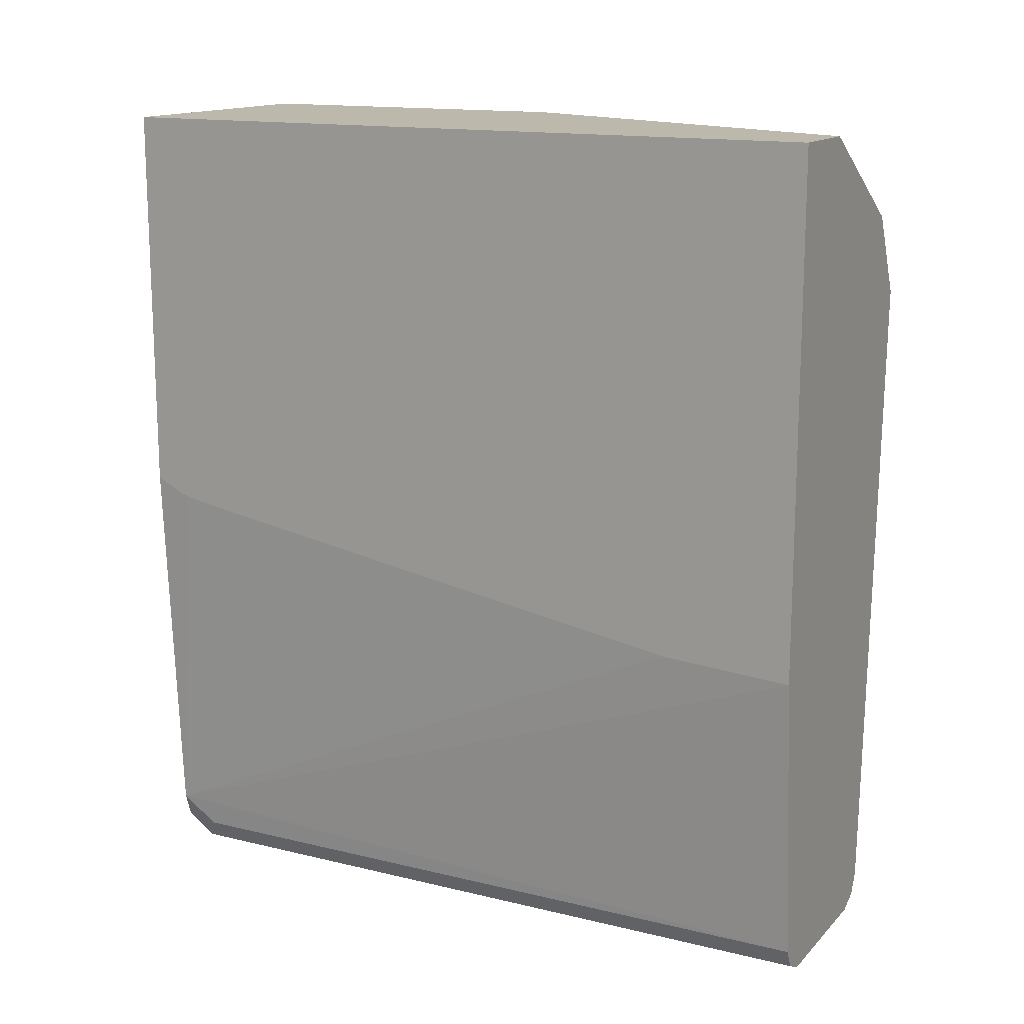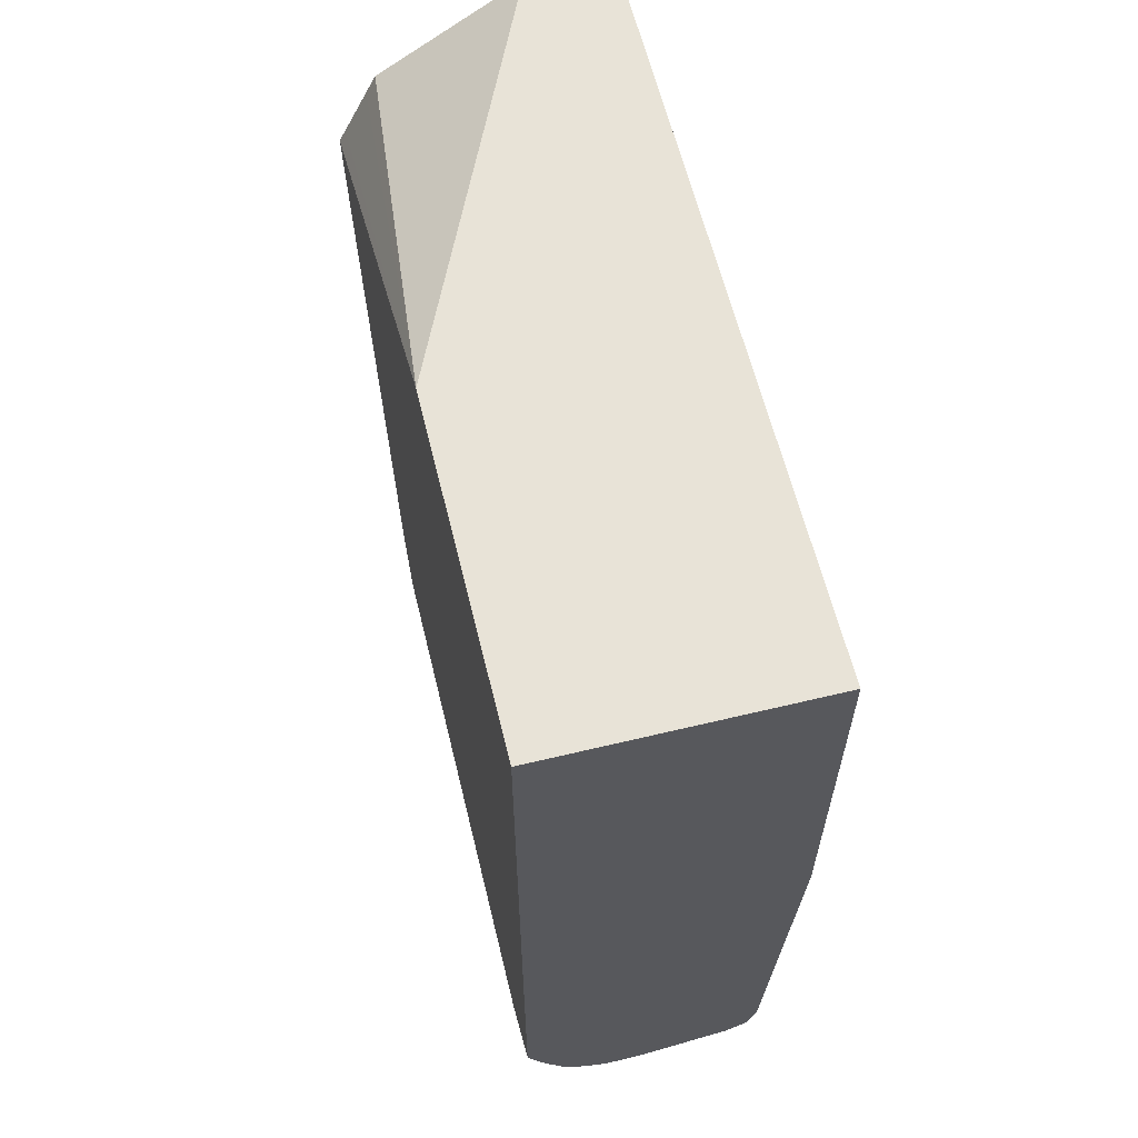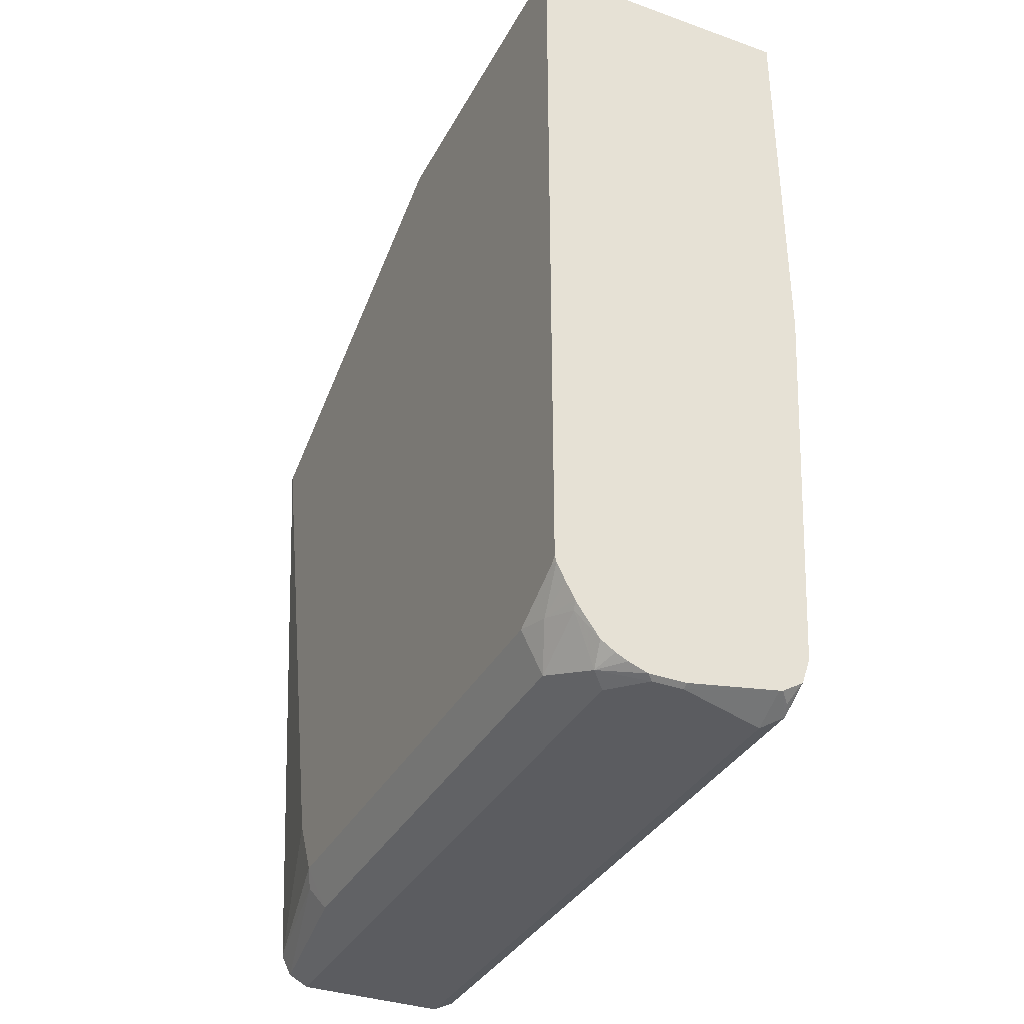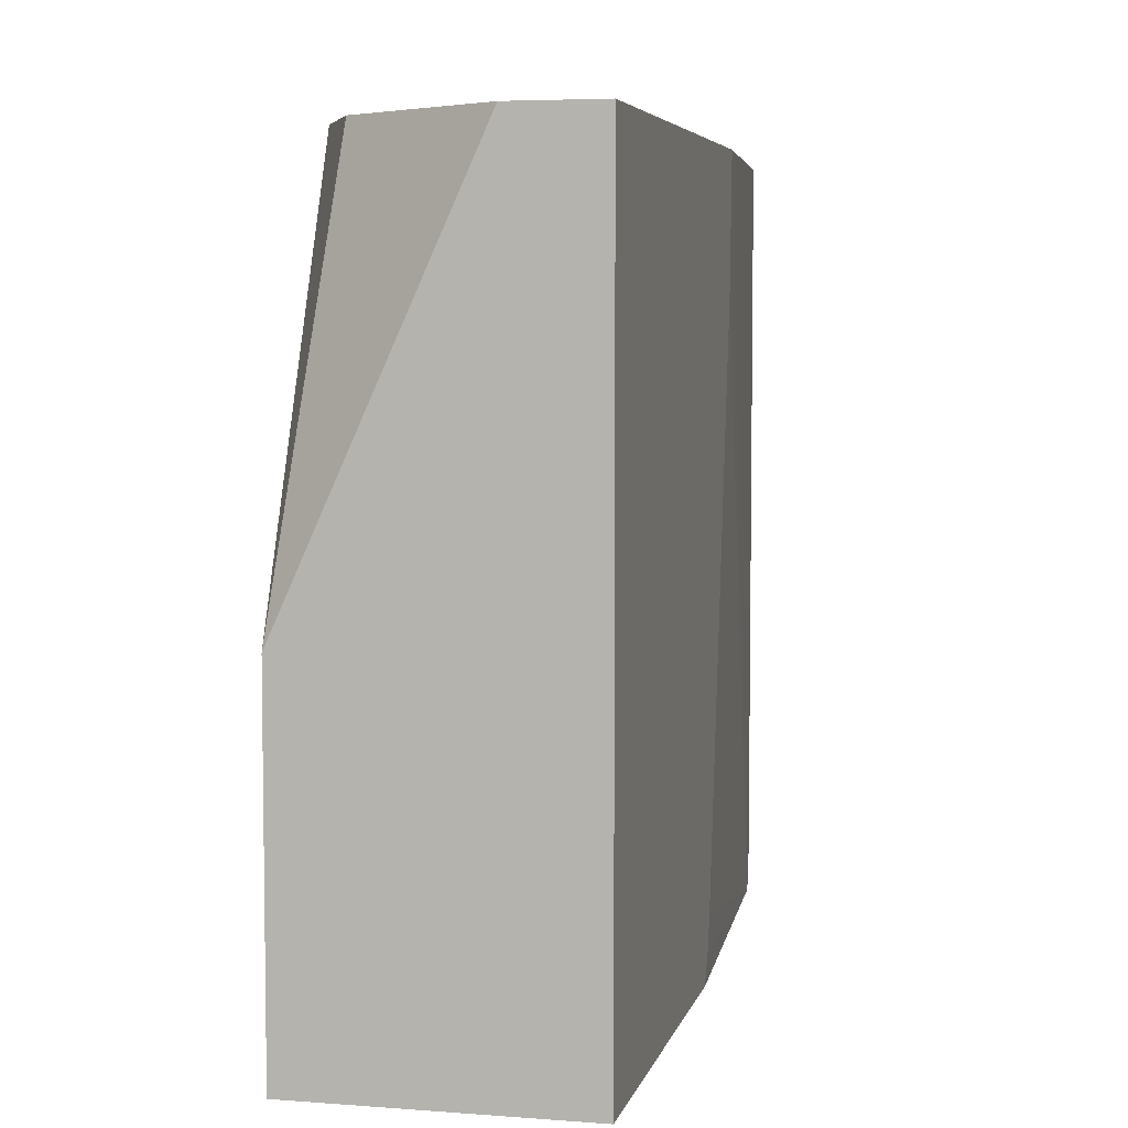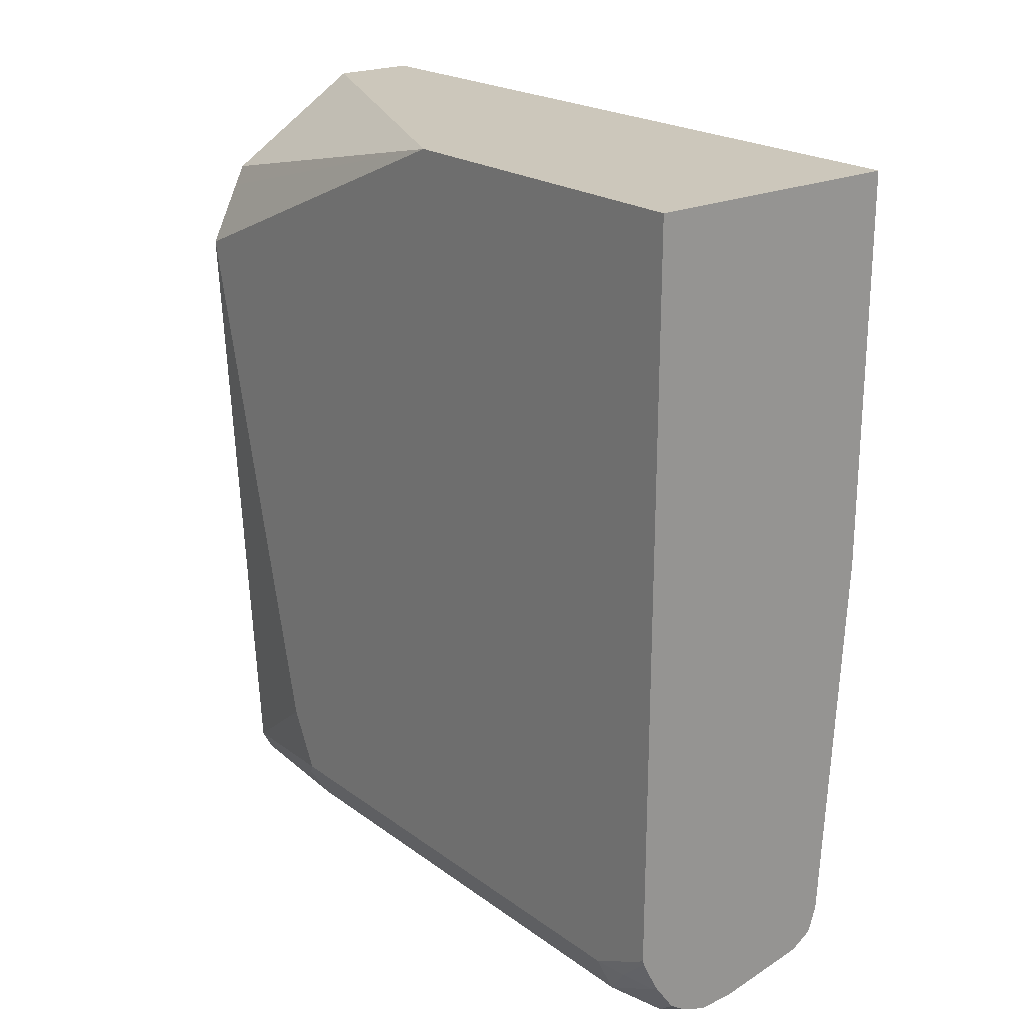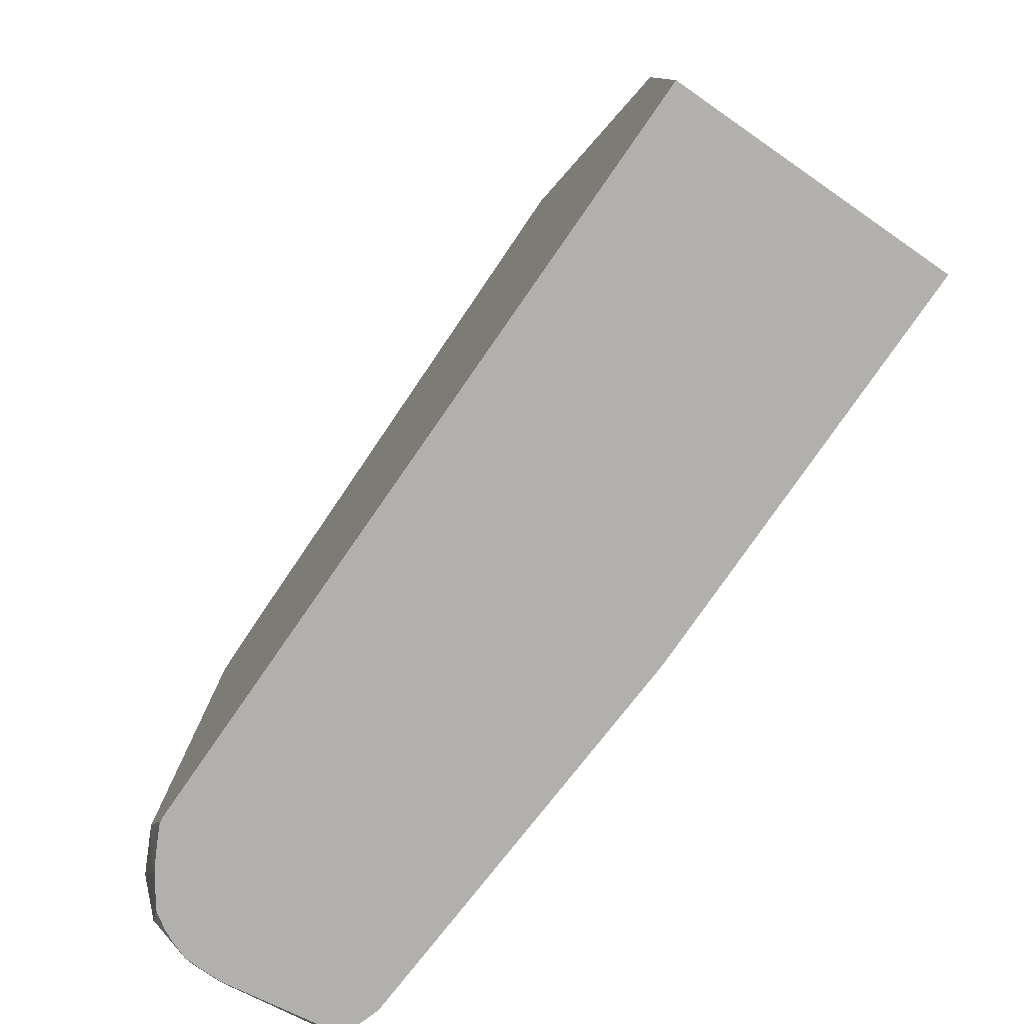
<metadata>
{"format":"obj","ext":"obj","renderer":"f3d","projection":"perspective","resolution":1024,"background":"white","views":[{"elev":14.7,"azim":-62.4,"up":"+Y"},{"elev":61.6,"azim":166.3,"up":"+Y"},{"elev":-35.3,"azim":154.9,"up":"+Y"},{"elev":5.4,"azim":-167.0,"up":"+Z"},{"elev":21.7,"azim":141.2,"up":"+Y"},{"elev":-78.7,"azim":145.2,"up":"+Z"}]}
</metadata>
<code>
v 0.3279 -0.4704 -0.168
v 0.3991 -0.4704 -0.168
v 0.3183 -0.4656 -0.168
v 0.3279 -0.4704 -0.4989
v 0.3991 -0.4704 -0.4989
v 0.4181 -0.4609 -0.2423
v 0.4066 -0.4667 -0.168
v 0.3183 -0.4656 -0.5036
v 0.3152 -0.4592 -0.168
v 0.3706 -0.4704 -0.5131
v 0.3279 -0.4618 -0.5159
v 0.3849 -0.4704 -0.5131
v 0.4062 -0.4668 -0.506
v 0.4181 -0.4609 -0.4846
v 0.4229 -0.4514 -0.2423
v 0.4241 -0.449 -0.2352
v 0.4086 -0.4656 -0.168
v 0.3136 -0.4561 -0.4989
v 0.3161 -0.4549 -0.5159
v 0.3171 -0.456 -0.5159
v 0.3207 -0.4632 -0.5096
v 0.3262 -0.4614 -0.5159
v 0.3136 -0.4561 -0.168
v 0.3706 -0.469 -0.5159
v 0.3876 -0.469 -0.5159
v 0.3963 -0.4657 -0.5159
v 0.4019 -0.463 -0.5159
v 0.4084 -0.4586 -0.5159
v 0.4181 -0.4466 -0.5131
v 0.4241 -0.4436 -0.4989
v 0.4229 -0.4514 -0.4846
v 0.4276 -0.4419 -0.2423
v 0.4134 -0.4561 -0.168
v 0.4123 -0.4582 -0.168
v 0.3122 -0.4432 -0.5159
v 0.3018 -0.3189 -0.168
v 0.4179 -0.4453 -0.5159
v 0.419 -0.4434 -0.5159
v 0.4231 -0.4356 -0.5159
v 0.4269 -0.428 -0.5159
v 0.4276 -0.4419 -0.4846
v 0.4276 -0.4134 -0.2281
v 0.4276 -0.1568 -0.168
v 0.3018 -0.3148 -0.2306
v 0.3018 -0.3006 -0.3161
v 0.3018 -0.2721 -0.4871
v 0.3018 -0.2695 -0.4989
v 0.3018 -0.2681 -0.5032
v 0.3018 -0.2614 -0.5159
v 0.3018 -0.077 -0.168
v 0.4276 -0.4248 -0.5159
v 0.4276 -0.4276 -0.5131
v 0.4276 -0.077 -0.3564
v 0.4245 -0.1506 -0.168
v 0.3018 -0.077 -0.5159
v 0.3421 -0.077 -0.168
v 0.4276 -0.077 -0.5159
v 0.4086 -0.1188 -0.168
v 0.4134 -0.1283 -0.168
v 0.4221 -0.1457 -0.168
f 18 35 19
f 20 22 21
f 23 36 35
f 28 37 29
f 30 40 41
f 29 38 30
f 30 38 39
f 30 39 40
f 30 41 31
f 18 23 35
f 29 37 38
f 16 32 33
f 13 25 26
f 16 33 34
f 15 32 16
f 15 41 32
f 15 31 41
f 14 30 31
f 14 29 30
f 13 29 14
f 13 28 29
f 13 27 28
f 13 26 27
f 32 41 52
f 12 25 13
f 16 34 17
f 32 52 51
f 53 56 58
f 32 57 53
f 53 60 54
f 53 59 60
f 53 58 59
f 11 25 24
f 50 57 55
f 50 53 57
f 50 56 53
f 43 53 54
f 40 52 41
f 40 51 52
f 36 45 44
f 36 46 45
f 32 51 57
f 36 47 46
f 36 49 48
f 36 55 49
f 36 50 55
f 35 48 49
f 35 47 48
f 35 45 46
f 35 44 45
f 35 36 44
f 33 42 43
f 32 42 33
f 32 43 42
f 32 53 43
f 36 48 47
f 11 26 25
f 35 46 47
f 11 28 27
f 4 8 11
f 3 9 8
f 2 6 7
f 2 14 6
f 2 5 14
f 1 5 2
f 1 12 5
f 1 10 12
f 1 4 10
f 1 8 4
f 1 3 8
f 1 9 3
f 4 11 10
f 1 23 9
f 1 50 36
f 1 56 50
f 1 58 56
f 1 59 58
f 1 54 60
f 1 43 54
f 1 33 43
f 1 34 33
f 1 17 34
f 1 7 17
f 1 2 7
f 11 27 26
f 1 36 23
f 5 12 13
f 1 60 59
f 6 14 31
f 5 13 14
f 11 37 28
f 11 38 37
f 11 39 38
f 11 40 39
f 11 57 51
f 11 55 57
f 11 49 55
f 11 35 49
f 11 19 35
f 11 20 19
f 11 22 20
f 10 11 24
f 11 51 40
f 10 24 25
f 6 31 15
f 10 25 12
f 6 16 17
f 6 17 7
f 8 9 18
f 8 18 19
f 6 15 16
f 9 23 18
f 8 20 21
f 8 21 22
f 8 22 11
f 8 19 20

</code>
